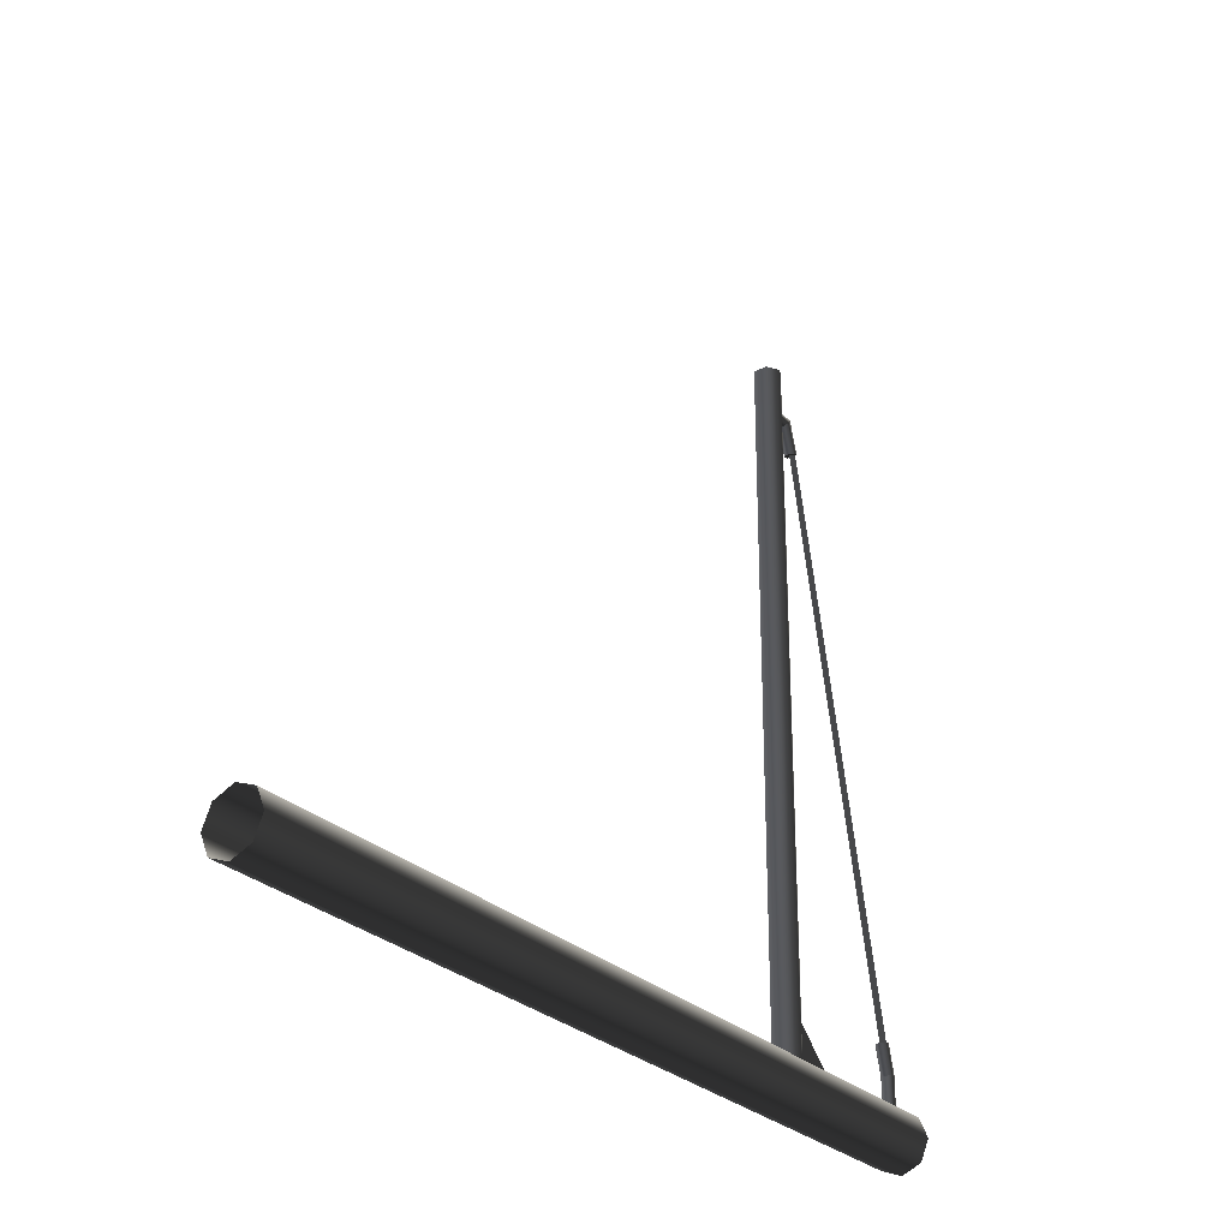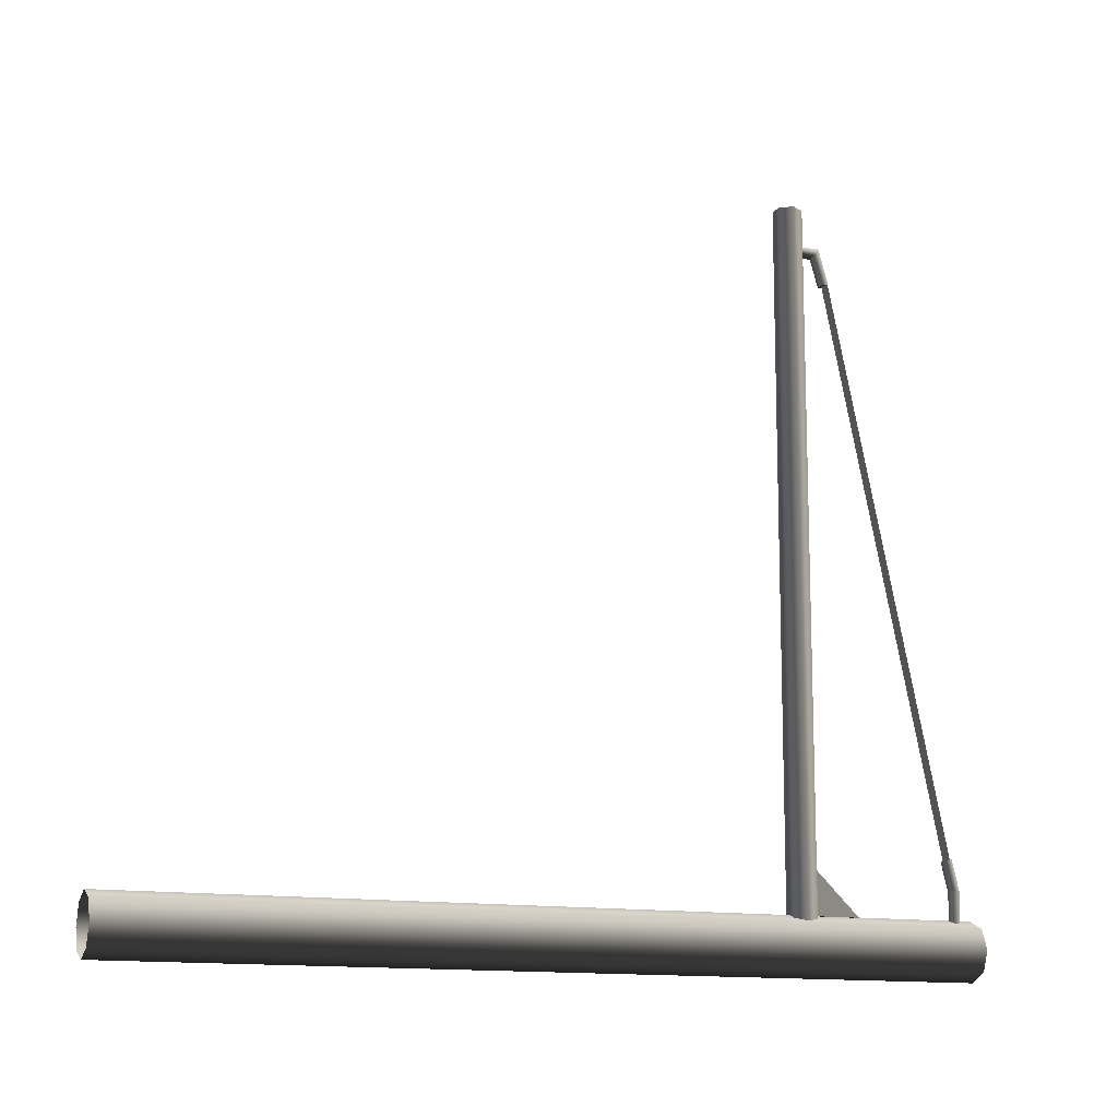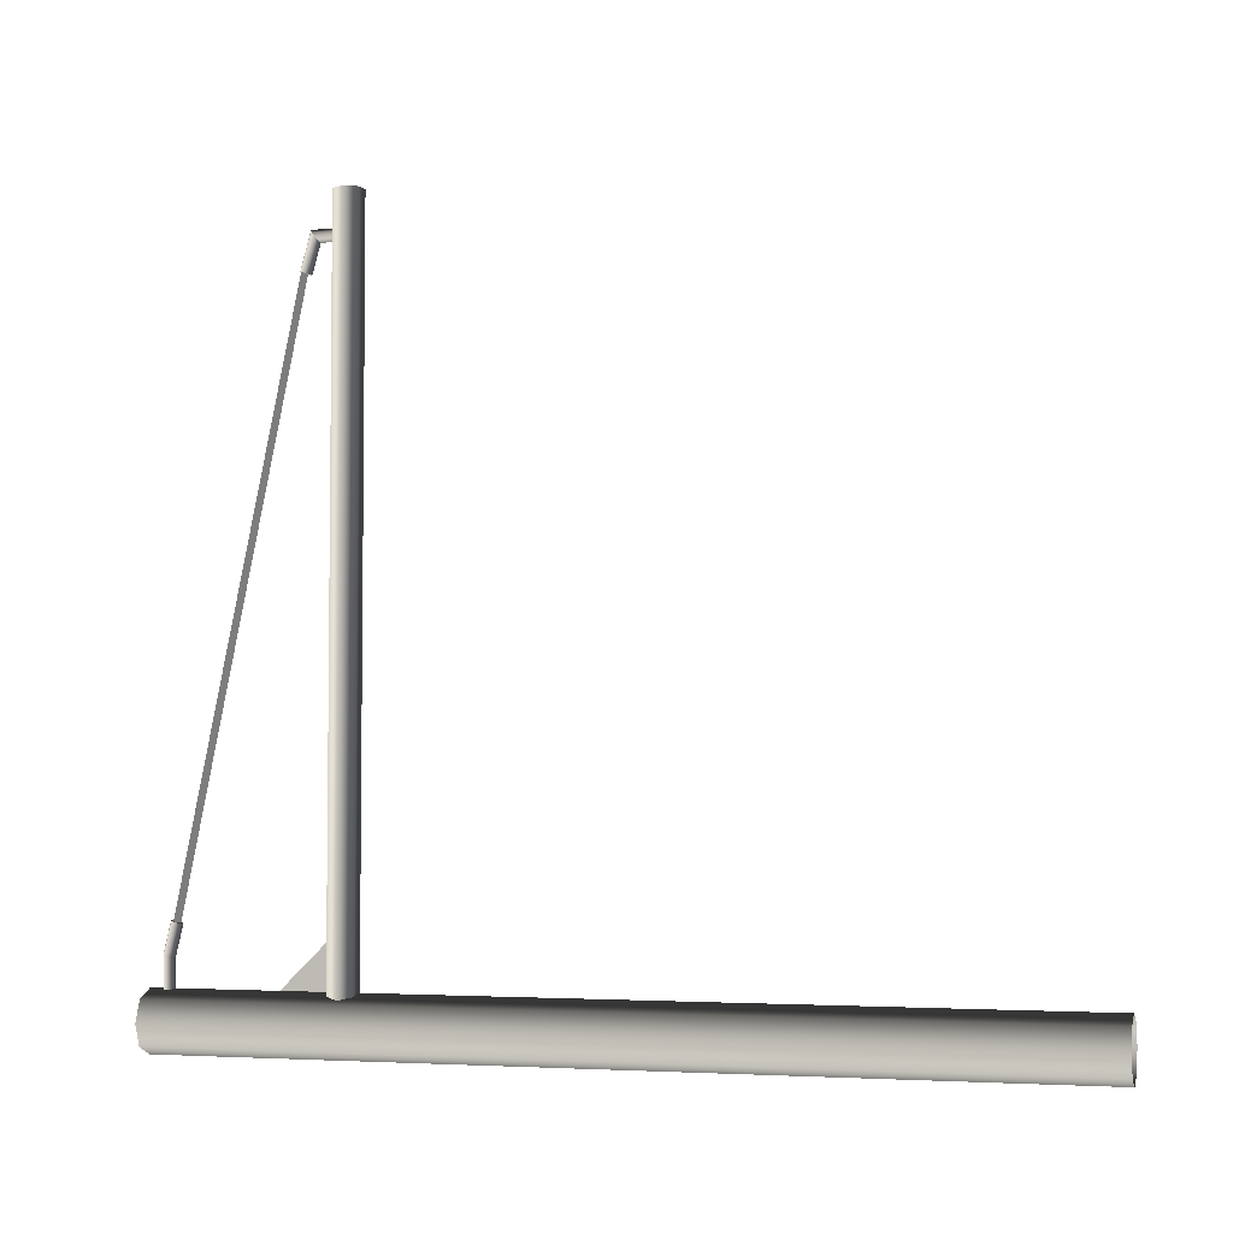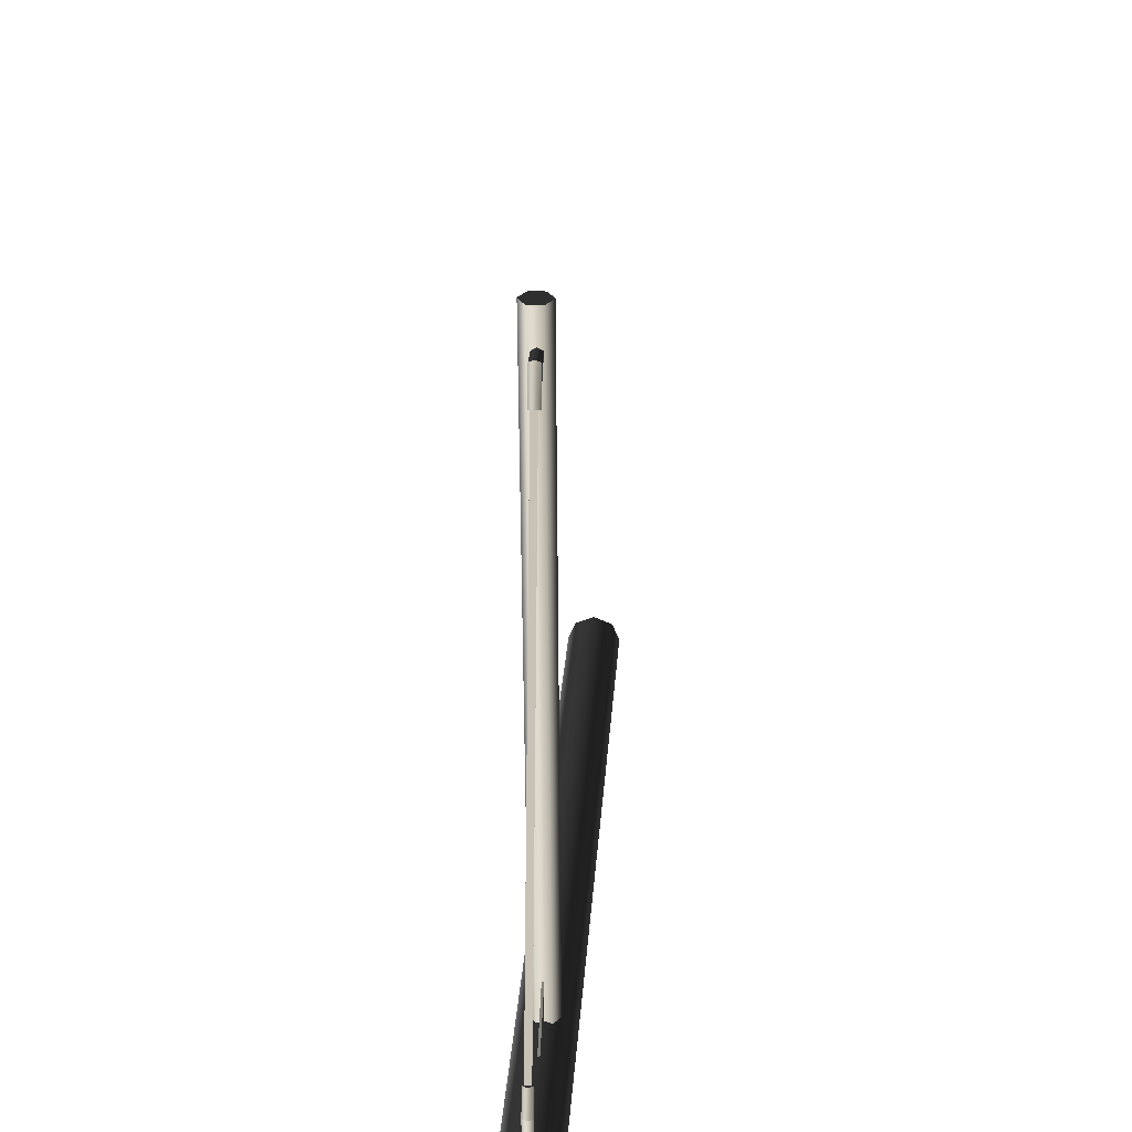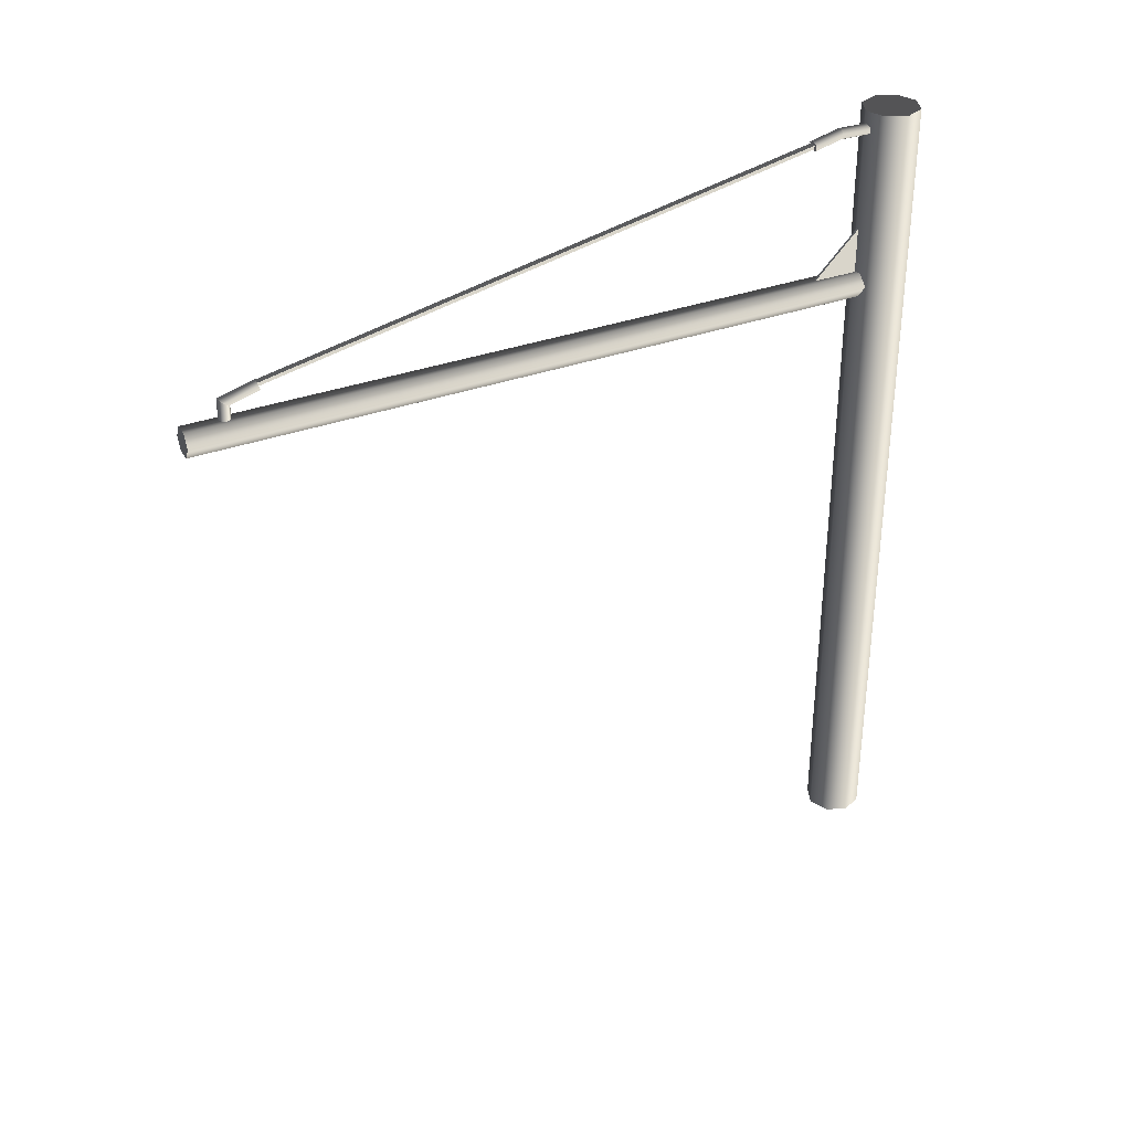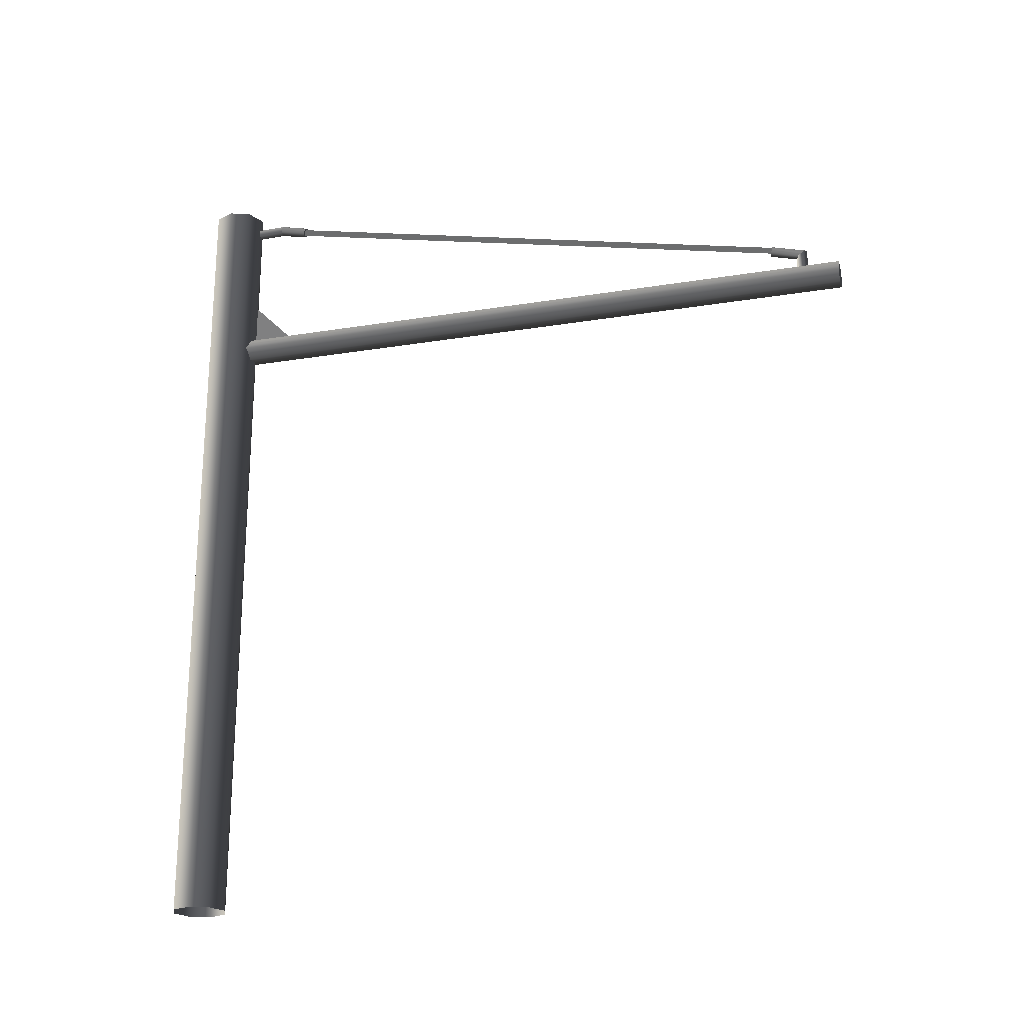
<metadata>
{"format":"obj","ext":"obj","renderer":"f3d","projection":"perspective","resolution":1024,"background":"white","views":[{"elev":-29.4,"azim":-143.3,"up":"+Y"},{"elev":-13.6,"azim":-111.8,"up":"+Y"},{"elev":-3.0,"azim":105.6,"up":"+Y"},{"elev":30.8,"azim":4.3,"up":"+Y"},{"elev":33.5,"azim":-116.6,"up":"+Z"},{"elev":-22.6,"azim":106.1,"up":"+Z"}]}
</metadata>
<code>
v 2.241e-05 -3.169 2.535
v -5.677e-06 -3.169 2.994
v 9.369e-07 -2.718 2.539
v -0.02386 -3.169 2.535
v -0.02384 -2.718 2.539
v -0.02384 -3.169 2.994
v 0.03172 3.74 2.537
v -0.07199 -3.452 2.537
v -0.1123 3.74 2.537
v 0.07199 -3.452 2.537
v -0.144 -3.452 2.413
v -0.1843 3.74 2.413
v -0.07201 -3.452 2.288
v -0.1123 3.74 2.288
v 0.07201 -3.452 2.288
v 0.03171 3.74 2.288
v 0.144 -3.452 2.413
v 0.1037 3.74 2.413
v 0.07199 -3.452 2.537
v 0.03172 3.74 2.537
v -0.1123 3.74 2.537
v -0.1123 3.74 2.288
v 0.1037 3.74 2.413
v -0.1843 3.74 2.413
v 0.03172 3.74 2.537
v 0.03171 3.74 2.288
v -7.091e-06 -3.74 4.2
v -0.2036 -3.655 -4.2
v -0.2036 -3.655 4.2
v -6.411e-06 -3.74 -4.2
v -0.288 -3.452 -4.2
v -0.288 -3.452 4.2
v -0.2036 -3.248 -4.2
v -0.2036 -3.248 4.2
v 2.305e-05 -3.164 -4.2
v 2.237e-05 -3.164 4.2
v 0.2037 -3.248 -4.2
v 0.2037 -3.248 4.2
v 0.288 -3.452 -4.2
v 0.288 -3.452 4.2
v 0.2036 -3.655 -4.2
v 0.2036 -3.655 4.2
v -6.411e-06 -3.74 -4.2
v -7.091e-06 -3.74 4.2
v 0.2037 -3.248 4.2
v -0.2036 -3.248 4.2
v 2.237e-05 -3.164 4.2
v 0.2036 -3.655 4.2
v -0.2036 -3.655 4.2
v -0.288 -3.452 4.2
v 0.288 -3.452 4.2
v -7.091e-06 -3.74 4.2
v 0.03904 -2.888 3.996
v -0.01295 -3.205 3.961
v 0.03903 -3.206 3.991
v -0.01292 -2.892 3.966
v 0.03902 -2.882 4.056
v 0.03903 -3.208 4.051
v -0.01296 -2.879 4.086
v -0.01295 -3.209 4.081
v -0.06492 -2.882 4.056
v -0.0649 -3.208 4.051
v -0.0649 -2.888 3.996
v -0.0649 -3.206 3.991
v -0.01292 -2.892 3.966
v -0.01295 -3.205 3.961
v 0.03901 -2.601 3.926
v -0.01292 -2.892 3.966
v 0.03904 -2.888 3.996
v -0.01293 -2.608 3.897
v 0.03902 -2.587 3.985
v 0.03902 -2.882 4.056
v -0.01293 -2.58 4.014
v -0.01296 -2.879 4.086
v -0.06491 -2.587 3.985
v -0.06492 -2.882 4.056
v -0.06488 -2.601 3.926
v -0.0649 -2.888 3.996
v -0.01293 -2.608 3.897
v -0.01292 -2.892 3.966
v 0.03902 -2.587 3.985
v -0.01293 -2.608 3.897
v 0.03901 -2.601 3.926
v -0.01293 -2.58 4.014
v -0.06491 -2.587 3.985
v -0.06488 -2.601 3.926
v 0.02778 3.367 2.732
v -0.02421 3.397 2.468
v 0.02777 3.367 2.468
v -0.02418 3.397 2.754
v 0.02776 3.307 2.686
v 0.02775 3.307 2.468
v -0.02421 3.277 2.663
v -0.0242 3.277 2.468
v -0.07617 3.307 2.686
v -0.07614 3.307 2.468
v -0.07615 3.367 2.732
v -0.07616 3.367 2.468
v -0.02418 3.397 2.754
v -0.02421 3.397 2.468
v 0.02776 3.023 2.827
v -0.02418 3.397 2.754
v 0.02778 3.367 2.732
v -0.02419 3.031 2.856
v 0.02775 3.007 2.77
v 0.02776 3.307 2.686
v -0.0242 2.999 2.741
v -0.02421 3.277 2.663
v -0.07614 3.007 2.77
v -0.07617 3.307 2.686
v -0.07613 3.023 2.827
v -0.07615 3.367 2.732
v -0.02419 3.031 2.856
v -0.02418 3.397 2.754
v 0.02775 3.007 2.77
v -0.02419 3.031 2.856
v 0.02776 3.023 2.827
v -0.0242 2.999 2.741
v -0.07614 3.007 2.77
v -0.07613 3.023 2.827
v 0.007677 3.099 2.817
v -0.01293 -2.621 3.924
v 0.02075 -2.61 3.981
v -0.02419 3.089 2.763
v -0.05607 3.099 2.817
v 0.02075 -2.61 3.981
v -0.04664 -2.61 3.981
v 0.007677 3.099 2.817
v -0.02419 3.089 2.763
v -0.04664 -2.61 3.981
v -0.01293 -2.621 3.924
v -0.05607 3.099 2.817
v -0.02384 -3.169 2.994
v 2.241e-05 -3.169 2.535
v -0.02386 -3.169 2.535
v -5.677e-06 -3.169 2.994
v -0.02384 -2.718 2.539
v -5.677e-06 -3.169 2.994
v -0.02384 -3.169 2.994
v 9.369e-07 -2.718 2.539
v -0.02386 -3.169 2.535
v 9.369e-07 -2.718 2.539
v -0.02384 -2.718 2.539
v 2.241e-05 -3.169 2.535
g StartPolePref_1120_2
f 1 3 2
f 4 6 5
f 7 9 8
f 8 10 7
f 11 8 9
f 9 12 11
f 13 11 12
f 12 14 13
f 15 13 14
f 14 16 15
f 17 15 16
f 16 18 17
f 19 17 18
f 18 20 19
f 21 23 22
f 22 24 21
f 21 25 23
f 22 23 26
f 27 29 28
f 28 30 27
f 31 28 29
f 29 32 31
f 33 31 32
f 32 34 33
f 35 33 34
f 34 36 35
f 37 35 36
f 36 38 37
f 39 37 38
f 38 40 39
f 41 39 40
f 40 42 41
f 43 41 42
f 42 44 43
f 45 47 46
f 48 45 46
f 46 49 48
f 46 50 49
f 45 48 51
f 49 52 48
f 53 55 54
f 54 56 53
f 55 53 57
f 57 58 55
f 58 57 59
f 59 60 58
f 60 59 61
f 61 62 60
f 62 61 63
f 63 64 62
f 64 63 65
f 65 66 64
f 67 69 68
f 68 70 67
f 69 67 71
f 71 72 69
f 72 71 73
f 73 74 72
f 74 73 75
f 75 76 74
f 76 75 77
f 77 78 76
f 78 77 79
f 79 80 78
f 81 83 82
f 84 81 82
f 82 85 84
f 86 85 82
f 87 89 88
f 88 90 87
f 89 87 91
f 91 92 89
f 92 91 93
f 93 94 92
f 94 93 95
f 95 96 94
f 96 95 97
f 97 98 96
f 98 97 99
f 99 100 98
f 101 103 102
f 102 104 101
f 103 101 105
f 105 106 103
f 106 105 107
f 107 108 106
f 108 107 109
f 109 110 108
f 110 109 111
f 111 112 110
f 112 111 113
f 113 114 112
f 115 117 116
f 118 115 116
f 116 119 118
f 120 119 116
f 121 123 122
f 122 124 121
f 125 127 126
f 126 128 125
f 129 131 130
f 130 132 129
f 133 135 134
f 134 136 133
f 137 139 138
f 138 140 137
f 141 143 142
f 142 144 141

</code>
